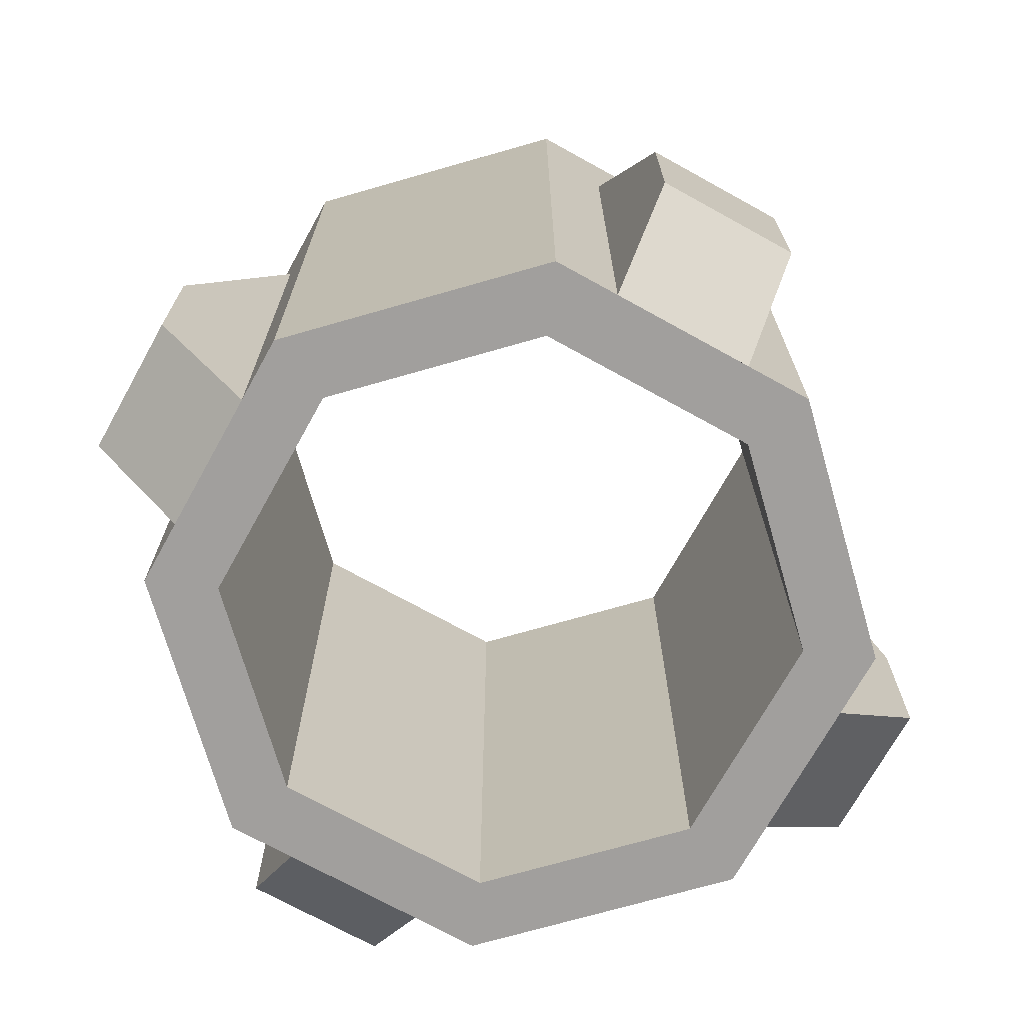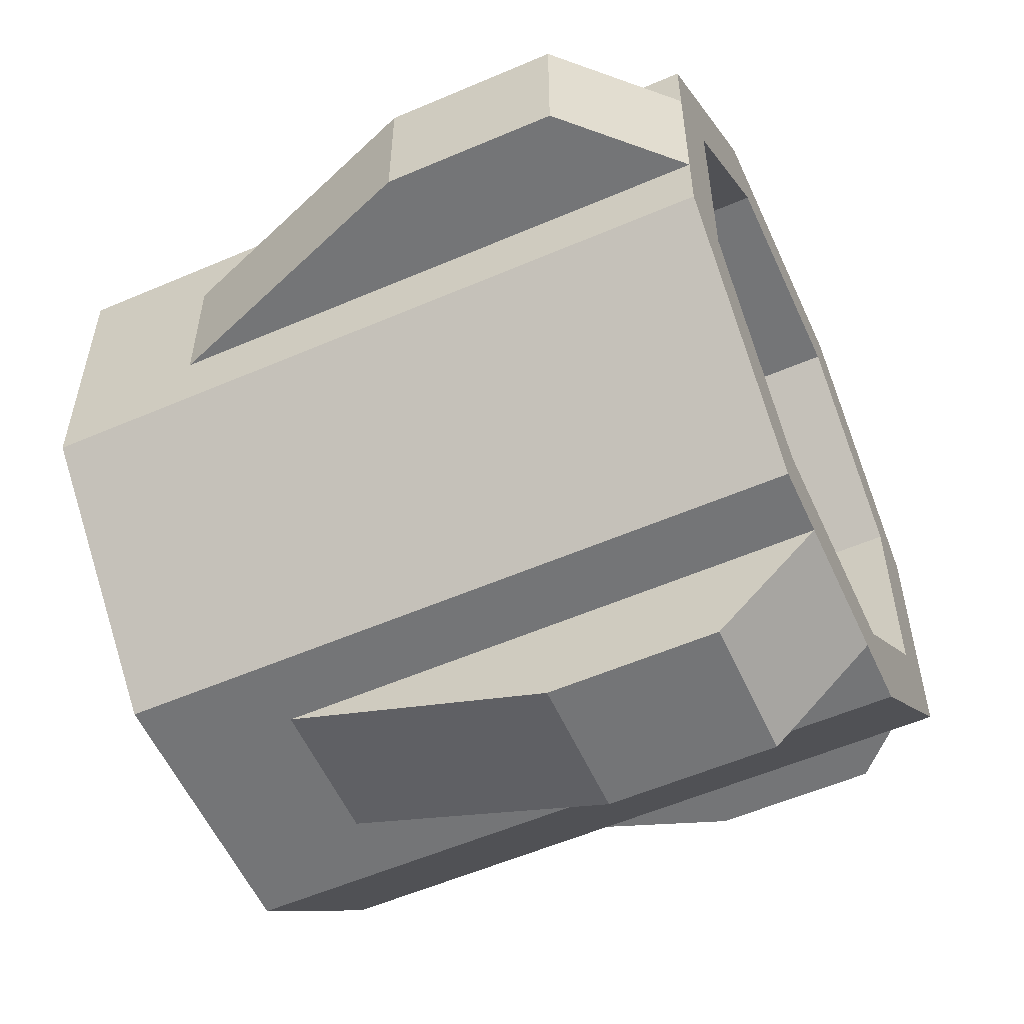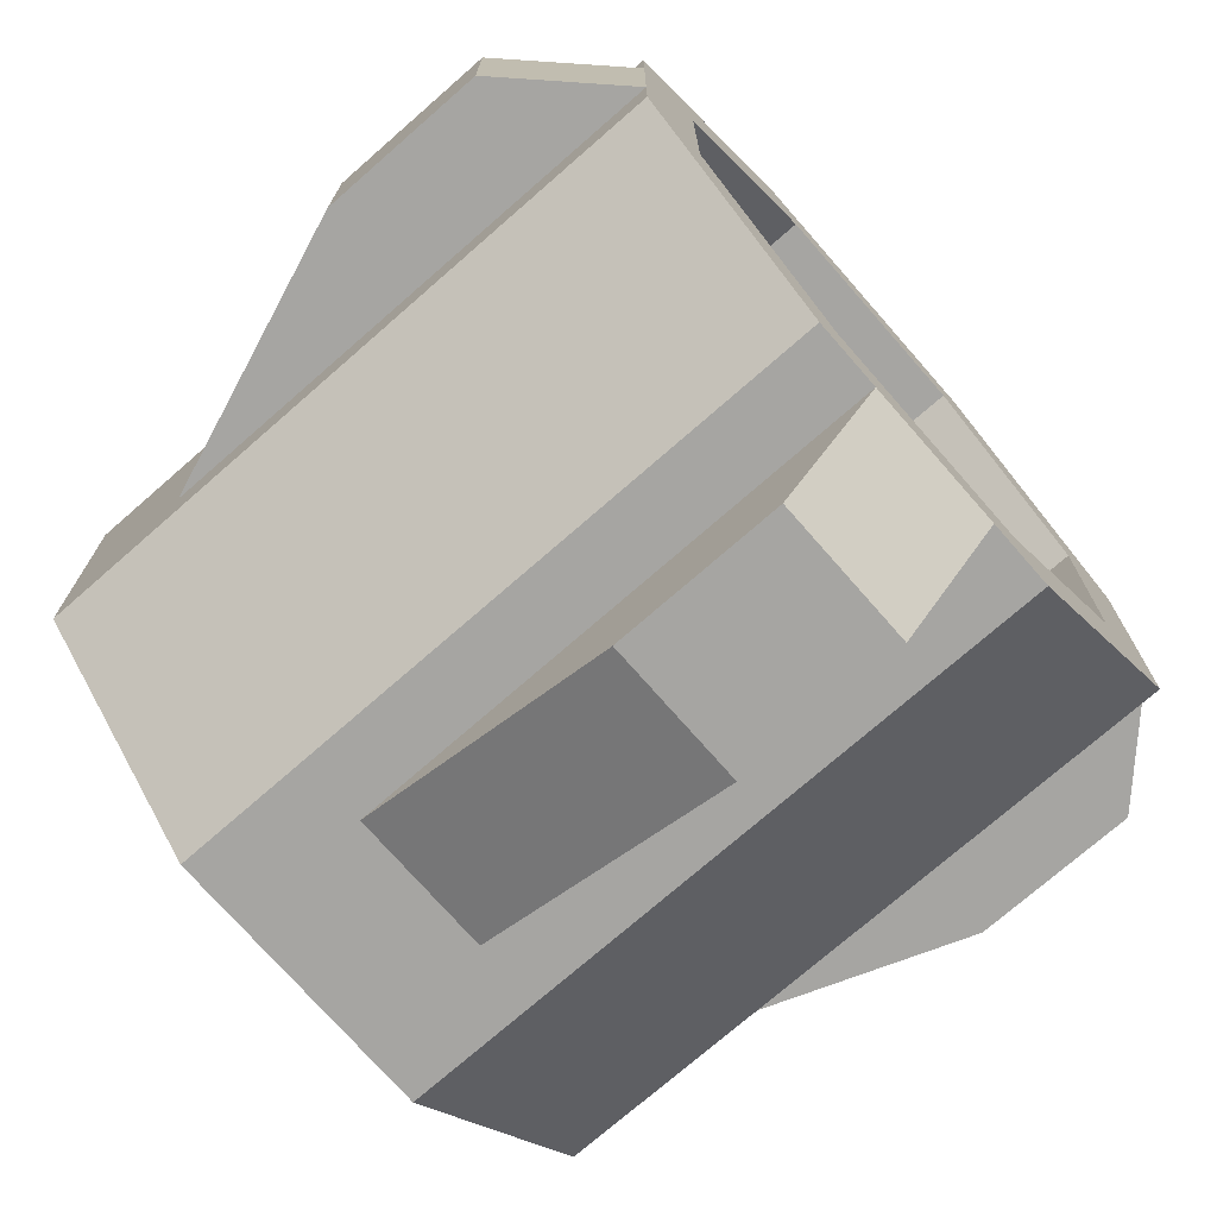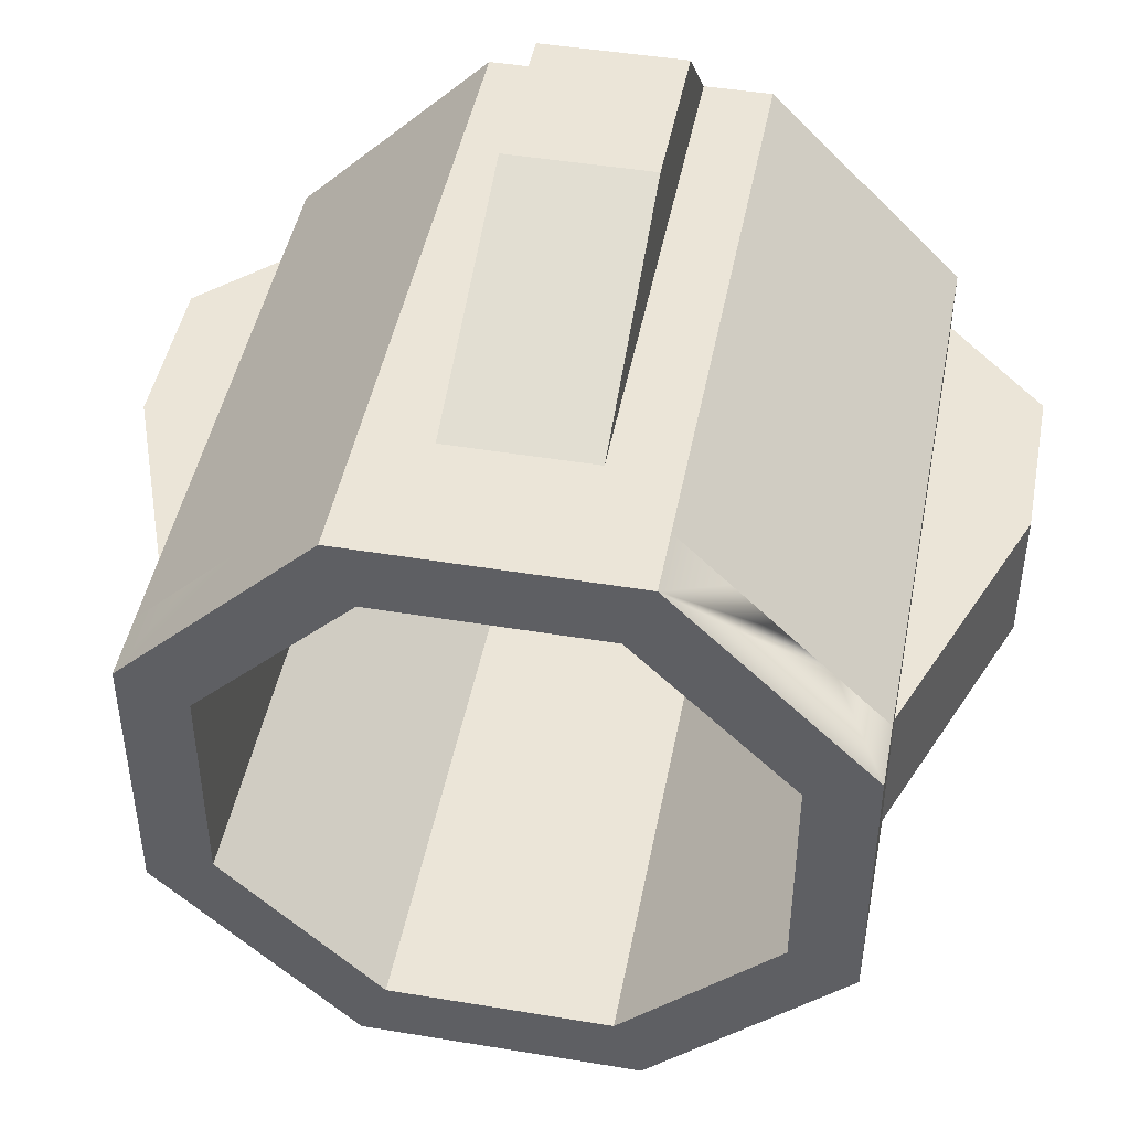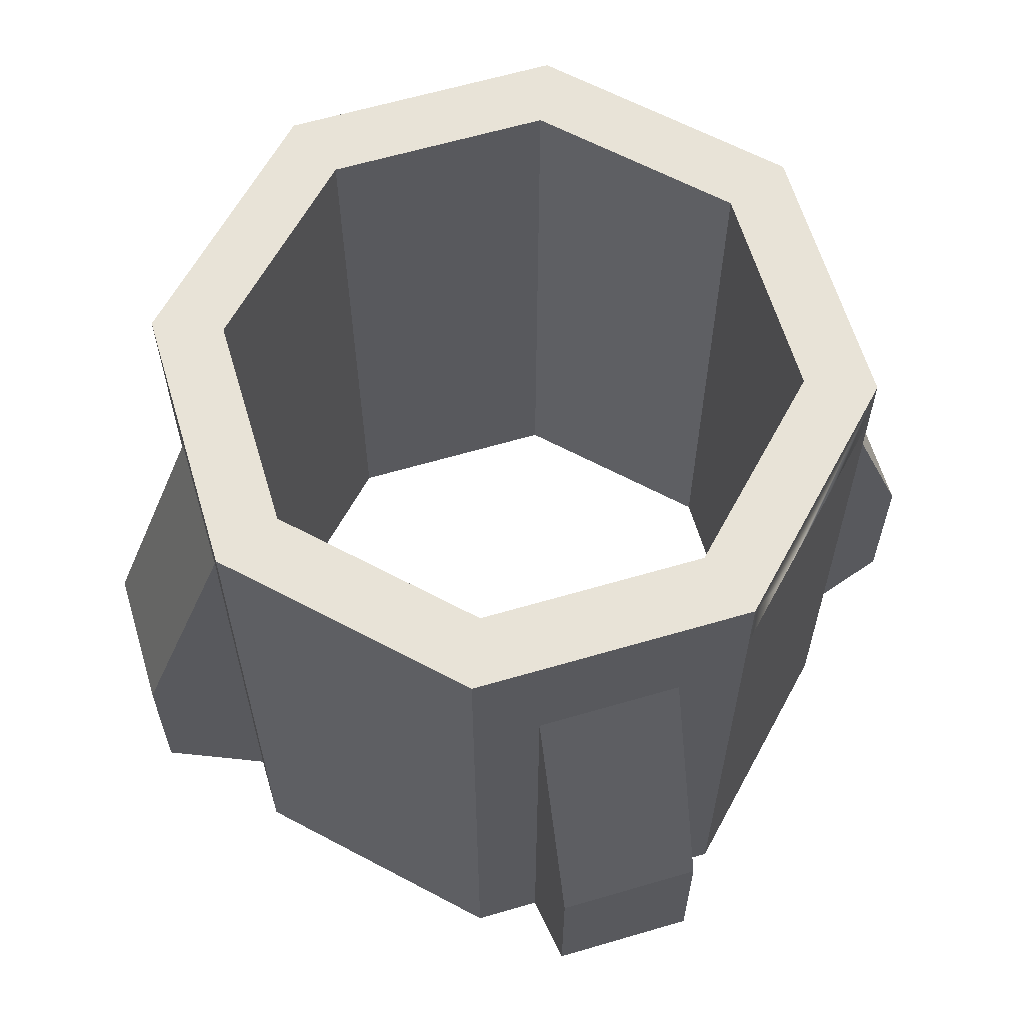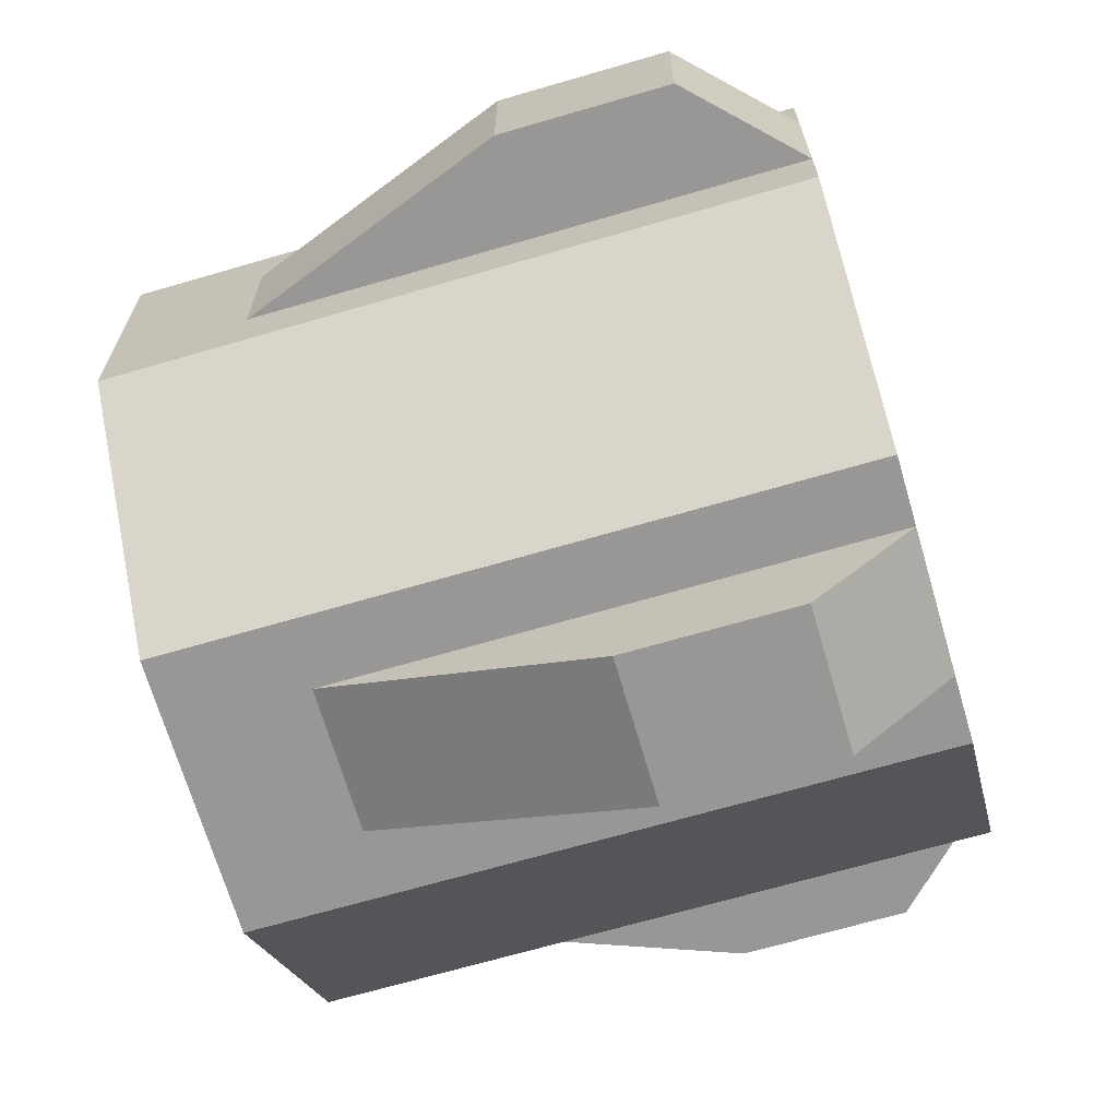
<metadata>
{"format":"obj","ext":"obj","renderer":"f3d","projection":"perspective","resolution":1024,"background":"white","views":[{"elev":-71.5,"azim":-119.0,"up":"+Y"},{"elev":-56.4,"azim":-65.8,"up":"+Z"},{"elev":-73.7,"azim":-48.8,"up":"+Z"},{"elev":45.8,"azim":-169.2,"up":"+Z"},{"elev":62.3,"azim":-106.6,"up":"+Y"},{"elev":-68.3,"azim":-73.7,"up":"+Z"}]}
</metadata>
<code>
o rocket_sidesB
v 0.5 1 -0.2071
v 0.4 1 -0.1657
v 0.5 1 0.2071
v 0.2071 1 -0.5
v 0.1657 1 -0.4
v -0.2071 1 -0.5
v -0.1657 1 -0.4
v -0.4 1 -0.1657
v -0.5 1 -0.2071
v -0.4 1 0
v -0.4 1 0.1657
v 0.4 1 0.1657
v 0.2071 1 0.5
v 0.1657 1 0.4
v -0.2071 1 0.5
v -0.1657 1 0.4
v -0.5 1 0.2071
v -0.5 1 0
v -0.5 0.9 0.2071
v -0.5 0.9 -0.2071
v -0.2071 0.9 0.5
v 0.2071 0.9 0.5
v 0.5 0.9 -0.2071
v 0.5 0.9 0.2071
v -0.4239 0.9 0.2832
v -0.3536 0.9 0.3536
v -0.2832 0.9 0.4239
v 0.2071 0.9 -0.5
v 0.2832 0.9 -0.4239
v 0.3536 0.9 -0.3536
v 0.4239 0.9 -0.2832
v -0.2832 0.9 -0.4239
v -0.2071 0.9 -0.5
v -0.3536 0.9 -0.3536
v -0.4239 0.9 -0.2832
v 0.4239 0.9 0.2832
v 0.3536 0.9 0.3536
v 0.2832 0.9 0.4239
v -0.1071 0.4 0.5
v -0.2071 -0 0.5
v -0.1071 -0 0.5
v -0.2071 0.4 0.5
v 0.5 0.4 0.2071
v 0.5 -0 0.1071
v 0.5 0.4 0.1071
v 0.5 -0 0.2071
v 0.1071 0.4 -0.5
v 0.2071 0 -0.5
v 0.1071 0 -0.5
v 0.2071 0.4 -0.5
v -0.5 0 -0.1071
v -0.5 0.4 -0.2071
v -0.5 0 -0.2071
v -0.5 0.4 -0.1071
v -0.65 0.15 -0.1071
v -0.65 0.4 -0.1071
v -0.5 0.4 0.1071
v -0.65 0.15 0.1071
v -0.5 -0 0.1071
v -0.65 0.4 0.1071
v 0.1071 0.4 0.65
v -0.1071 0.15 0.65
v 0.1071 0.15 0.65
v -0.1071 0.4 0.65
v 0.1071 -0 0.5
v 0.1071 0.4 0.5
v 0.65 0.4 0.1071
v 0.65 0.15 -0.1071
v 0.65 0.4 -0.1071
v 0.65 0.15 0.1071
v 0.5 0.4 -0.1071
v 0.5 0 -0.1071
v 0.1071 0.15 -0.65
v 0.1071 0.4 -0.65
v -0.1071 0 -0.5
v -0.1071 0.4 -0.65
v -0.1071 0.15 -0.65
v -0.1071 0.4 -0.5
v 0.5 0.4 -0.2071
v 0.5 0 -0.2071
v 0.2071 -0 0.5
v 0.2071 0.4 0.5
v -0.5 -0 0.2071
v -0.5 0.4 0.2071
v -0.2071 0.4 -0.5
v -0.2071 0 -0.5
v 0.4 -0 0.1657
v 0.1657 -0 0.4
v -0.1657 -0 0.4
v -0.4 -0 0.1657
v -0.4 0 0
v -0.4 0 -0.1657
v 0.4 0 -0.1657
v 0.1657 0 -0.4
v -0.1657 0 -0.4
v 0.1071 0.8 0.5
v -0.1071 0.8 0.5
v 0.5 0.8 -0.1071
v 0.5 0.8 0.1071
v -0.1071 0.8 -0.5
v 0.1071 0.8 -0.5
v -0.5 0.8 0.1071
v -0.5 0.8 -0.1071
f 1 2 3
f 2 1 4
f 2 4 5
f 5 4 6
f 5 6 7
f 7 6 8
f 8 6 9
f 8 9 10
f 10 9 11
f 12 3 2
f 3 12 13
f 13 12 14
f 13 14 15
f 15 14 16
f 15 16 11
f 15 11 17
f 17 11 9
f 17 9 18
f 19 9 20
f 9 19 18
f 18 19 17
f 13 21 22
f 21 13 15
f 3 23 1
f 23 3 24
f 25 17 19
f 17 25 15
f 15 25 26
f 15 26 27
f 15 27 21
f 1 28 4
f 28 1 29
f 29 1 30
f 30 1 31
f 31 1 23
f 32 6 33
f 6 32 9
f 9 32 34
f 9 34 35
f 9 35 20
f 6 28 33
f 28 6 4
f 3 36 24
f 36 3 37
f 37 3 38
f 38 3 22
f 22 3 13
f 39 40 41
f 40 39 42
f 43 44 45
f 44 43 46
f 47 48 49
f 48 47 50
f 51 52 53
f 52 51 54
f 55 54 51
f 54 55 56
f 57 58 59
f 58 57 60
f 61 62 63
f 62 61 64
f 62 39 41
f 39 62 64
f 61 65 66
f 65 61 63
f 67 68 69
f 68 67 70
f 70 45 44
f 45 70 67
f 71 68 72
f 68 71 69
f 47 73 74
f 73 47 49
f 75 76 77
f 76 75 78
f 79 48 50
f 48 79 80
f 43 81 46
f 81 43 82
f 42 83 40
f 83 42 84
f 53 85 86
f 85 53 52
f 58 56 55
f 56 58 60
f 76 73 77
f 73 76 74
f 85 75 86
f 75 85 78
f 83 57 59
f 57 83 84
f 82 65 81
f 65 82 66
f 71 80 79
f 80 71 72
f 63 41 65
f 41 63 62
f 59 55 51
f 55 59 58
f 77 49 75
f 49 77 73
f 70 72 68
f 72 70 44
f 46 72 44
f 72 46 80
f 80 46 87
f 87 46 81
f 87 81 88
f 88 81 65
f 88 65 89
f 89 65 41
f 89 41 40
f 89 40 90
f 90 40 83
f 90 83 91
f 91 83 92
f 92 83 51
f 51 83 59
f 93 80 87
f 80 93 48
f 48 93 94
f 48 94 49
f 49 94 95
f 49 95 75
f 75 95 86
f 86 95 92
f 86 92 53
f 53 92 51
f 22 66 82
f 66 22 96
f 96 22 97
f 21 97 22
f 42 97 21
f 97 42 39
f 21 84 42
f 84 21 19
f 19 21 27
f 19 27 26
f 19 26 25
f 23 98 79
f 98 23 24
f 98 24 99
f 99 24 45
f 45 24 43
f 71 79 98
f 33 78 85
f 78 33 100
f 100 33 101
f 28 101 33
f 50 101 28
f 101 50 47
f 84 102 57
f 19 102 84
f 19 103 102
f 20 103 19
f 20 54 103
f 54 20 52
f 61 66 96
f 99 45 67
f 47 74 101
f 24 82 43
f 82 24 22
f 22 24 36
f 22 36 37
f 22 37 38
f 52 33 85
f 33 52 32
f 32 52 34
f 34 52 35
f 35 52 20
f 29 50 28
f 50 29 79
f 79 29 30
f 79 30 31
f 79 31 23
f 103 54 56
f 102 60 57
f 64 97 39
f 100 76 78
f 98 69 71
f 98 67 69
f 67 98 99
f 100 74 76
f 74 100 101
f 60 103 56
f 103 60 102
f 96 64 61
f 64 96 97
f 10 92 8
f 92 10 91
f 91 10 11
f 91 11 90
f 16 90 11
f 90 16 89
f 16 88 89
f 88 16 14
f 88 12 87
f 12 88 14
f 87 2 93
f 2 87 12
f 93 5 94
f 5 93 2
f 5 95 94
f 95 5 7
f 8 95 7
f 95 8 92

</code>
